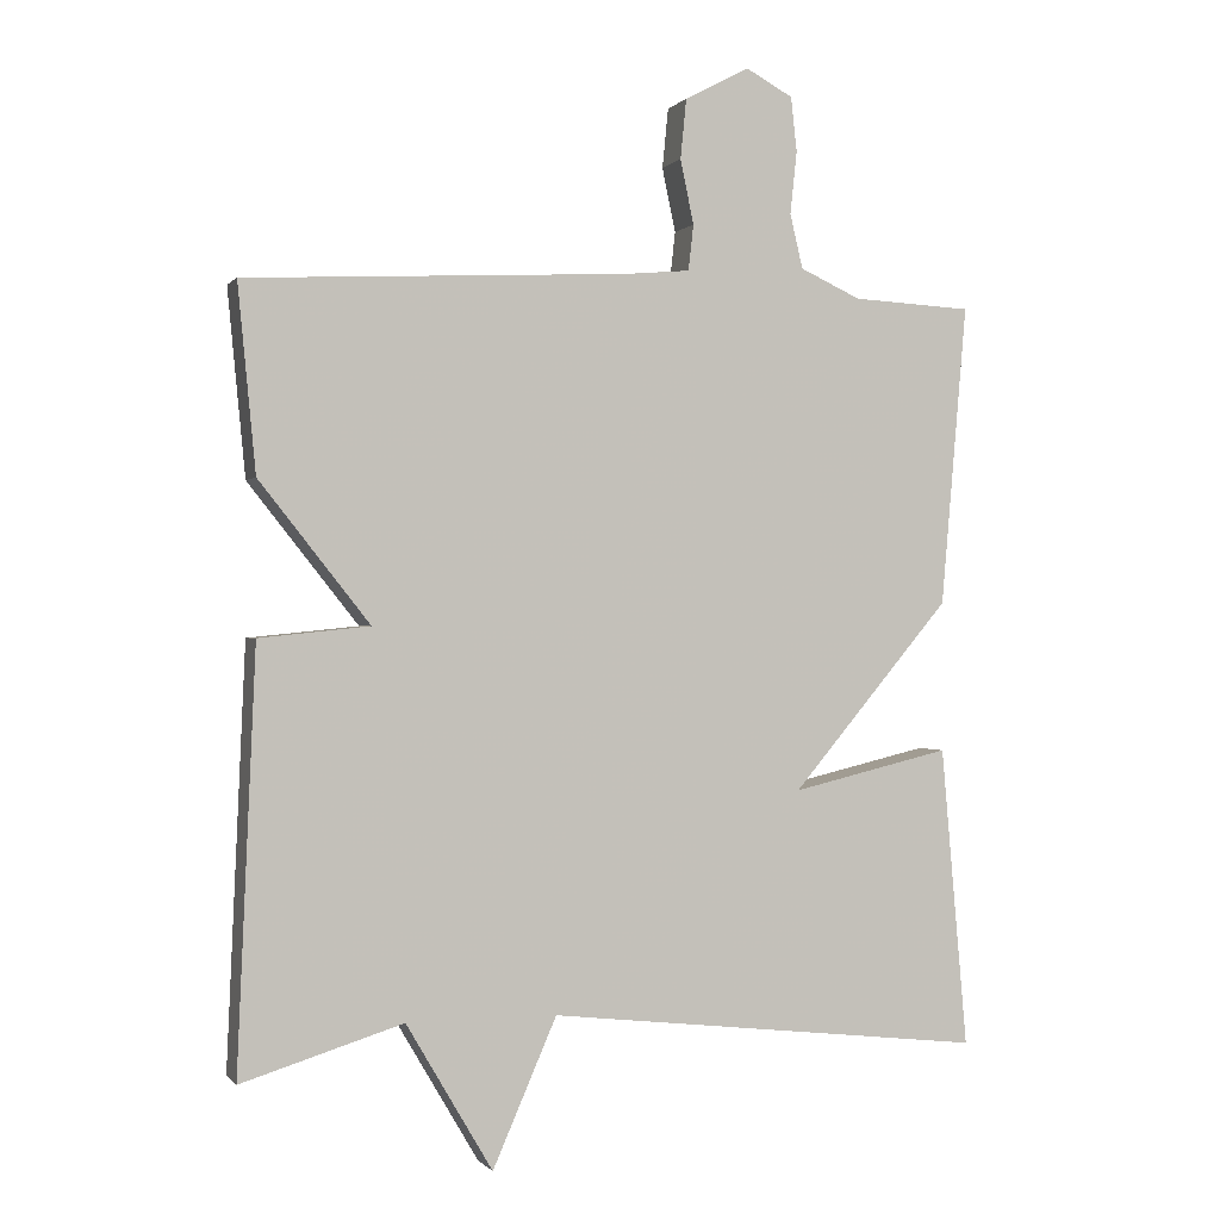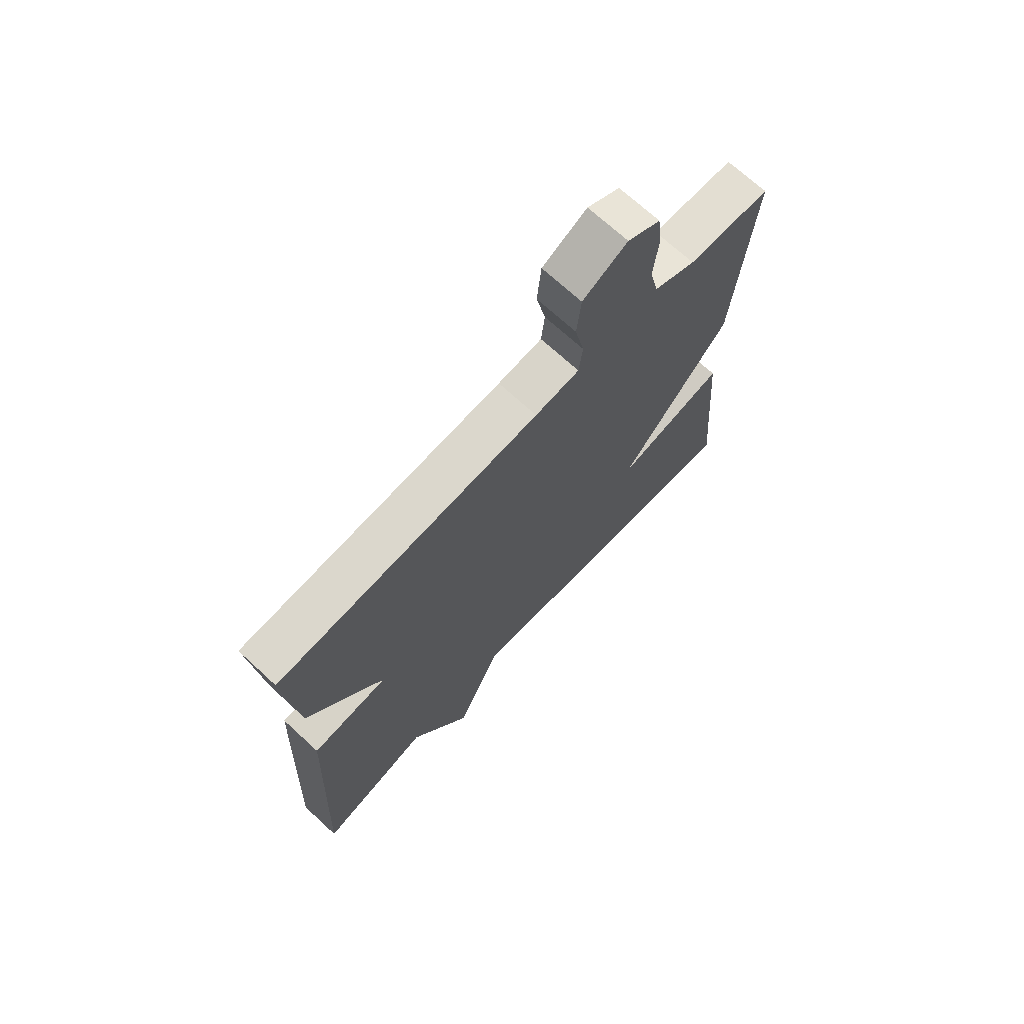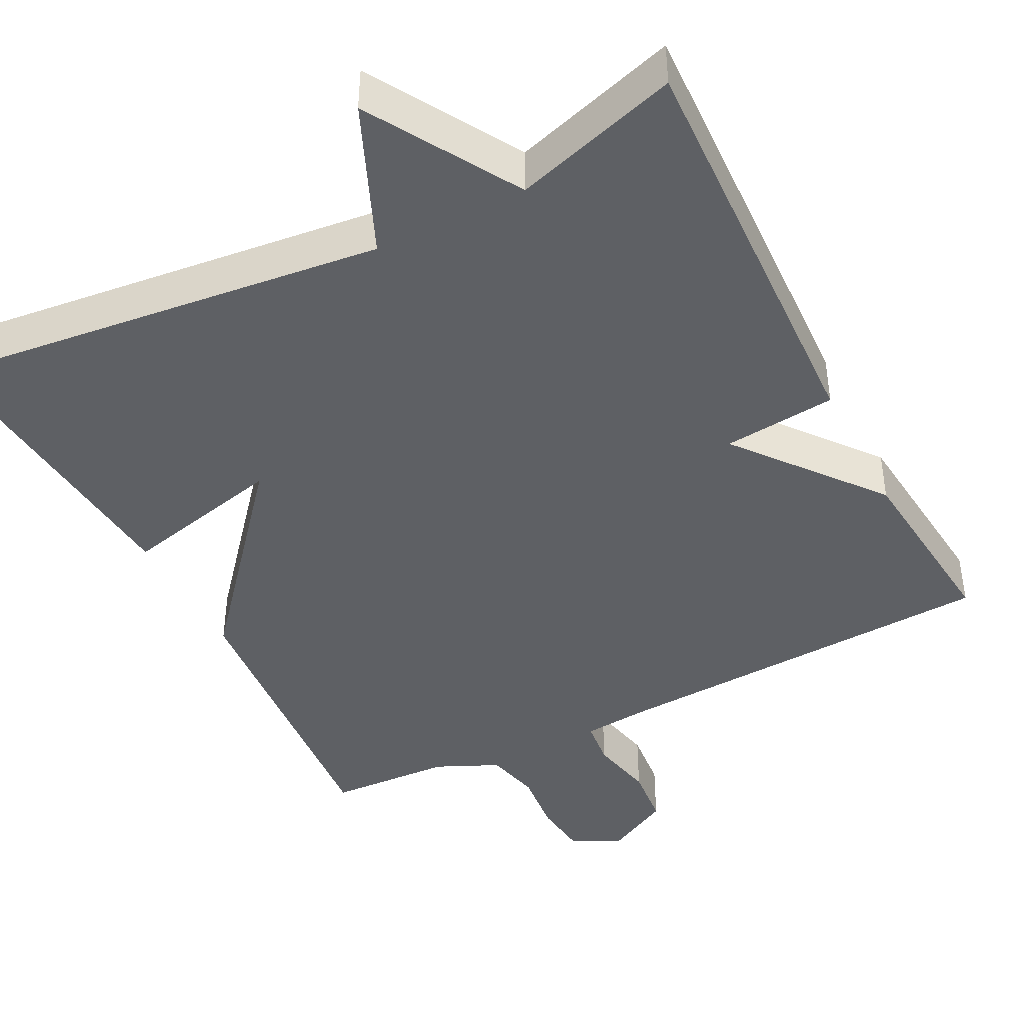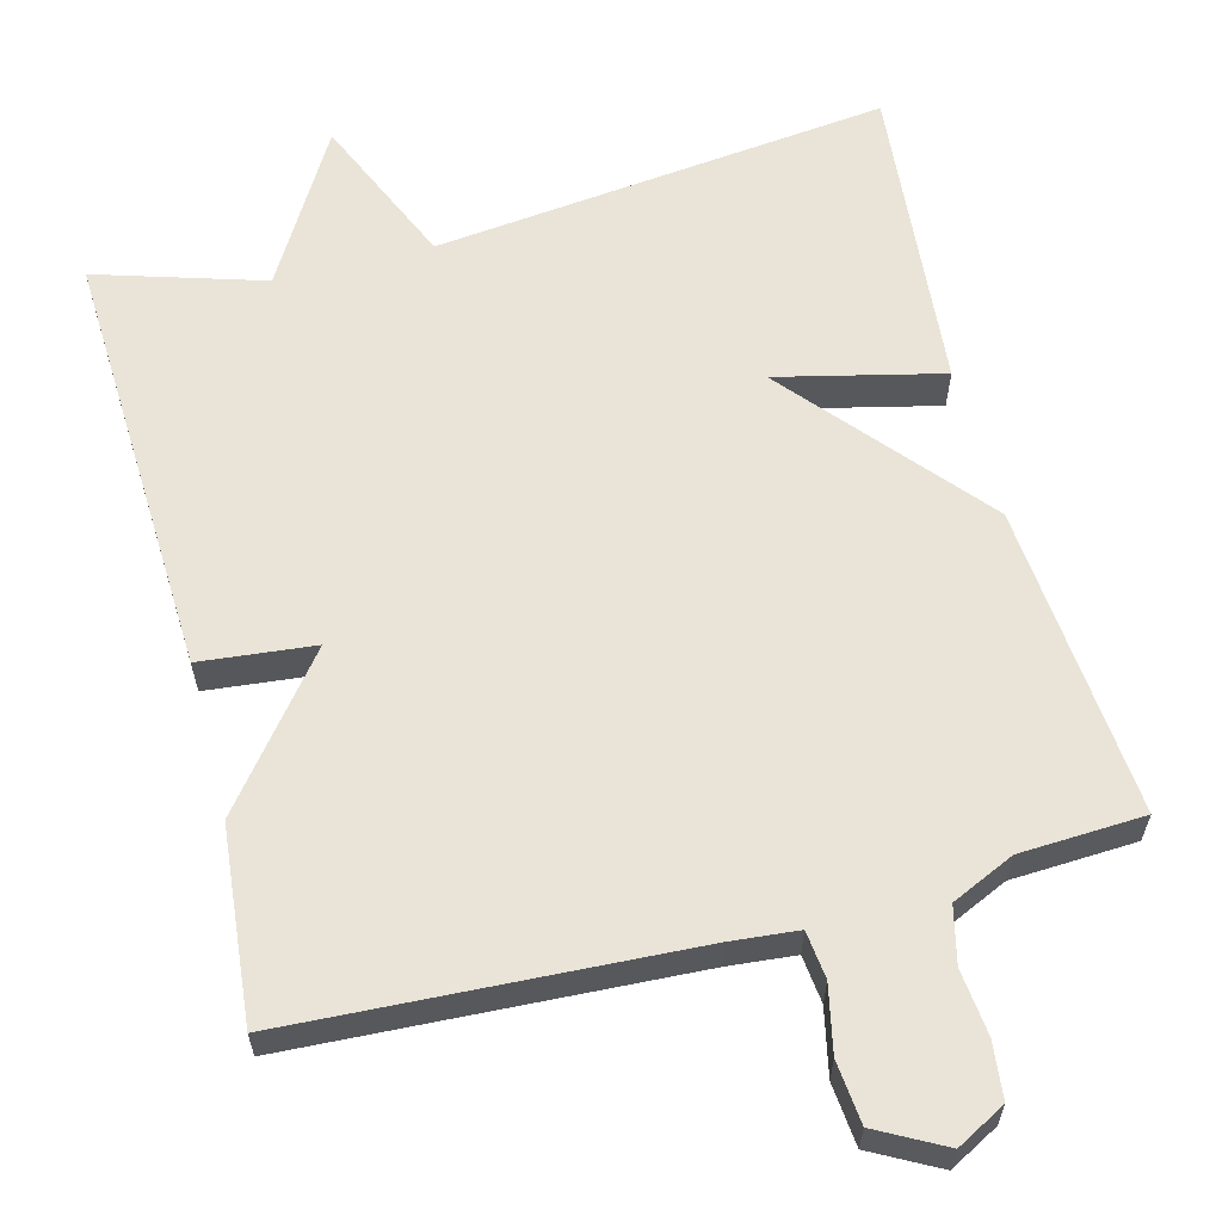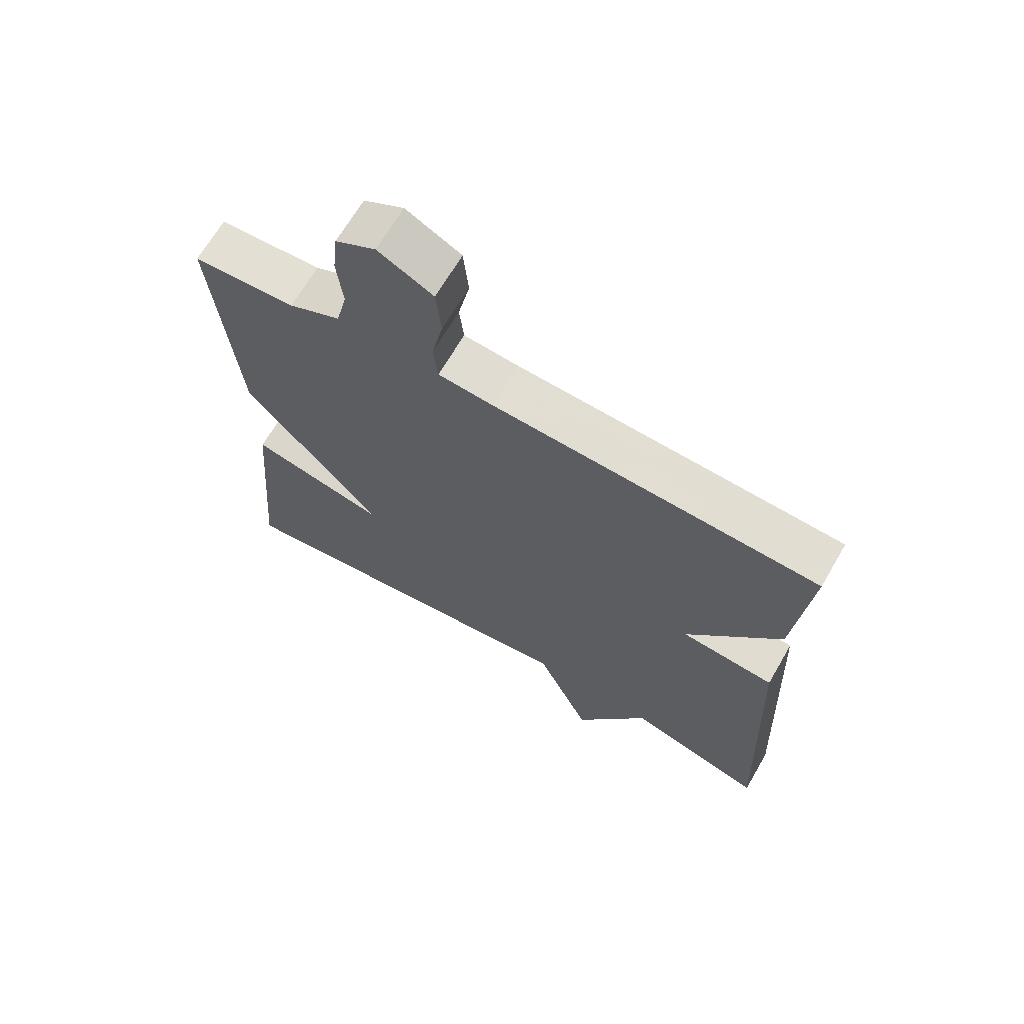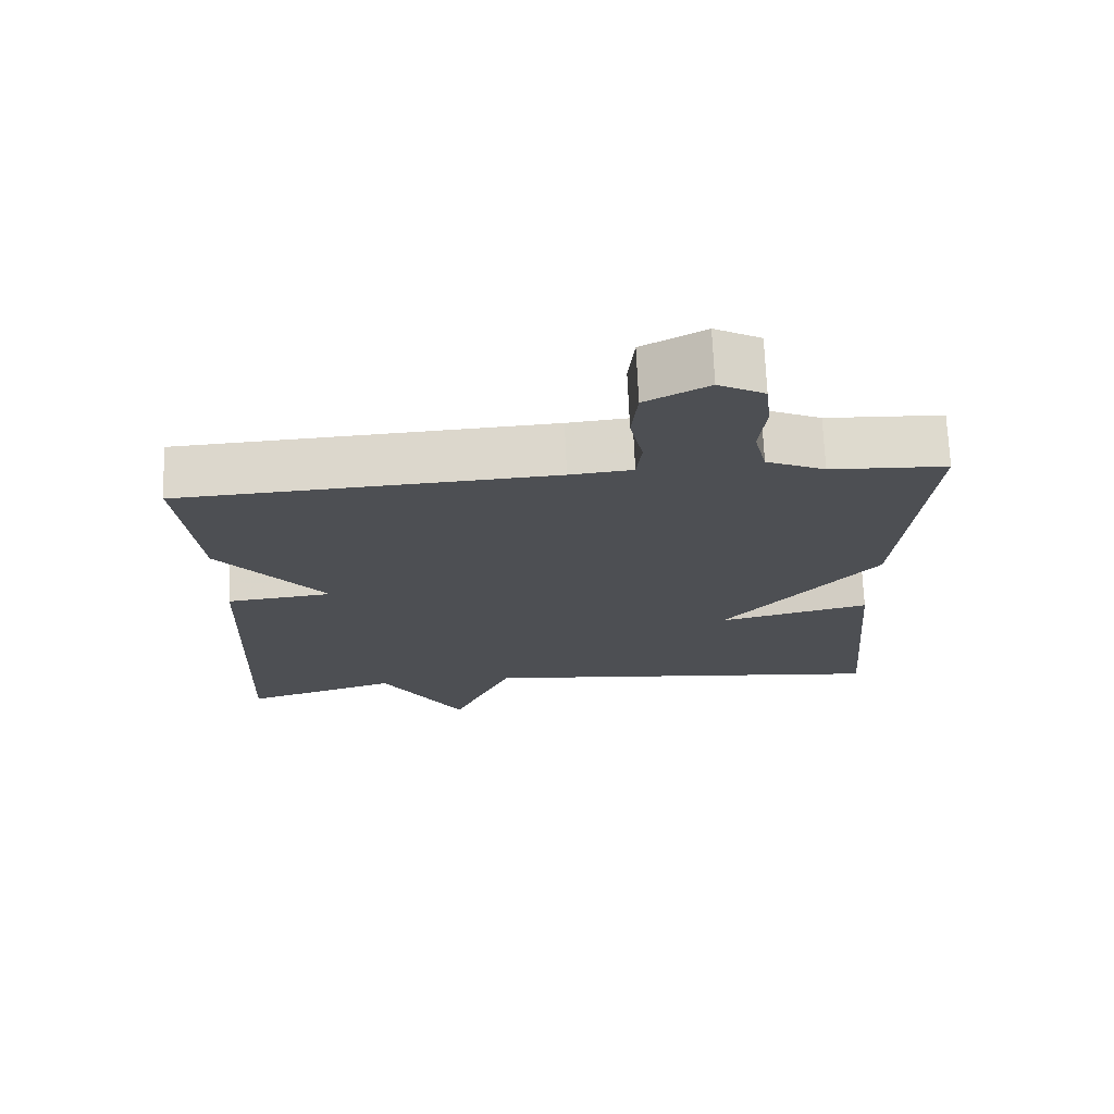
<metadata>
{"format":"obj","ext":"obj","renderer":"f3d","projection":"perspective","resolution":1024,"background":"white","views":[{"elev":-0.3,"azim":-18.7,"up":"+Z"},{"elev":70.3,"azim":-47.3,"up":"+Z"},{"elev":-42.8,"azim":-152.9,"up":"+Y"},{"elev":61.1,"azim":-14.6,"up":"+Y"},{"elev":67.2,"azim":-149.9,"up":"+Z"},{"elev":71.9,"azim":-2.5,"up":"+Z"}]}
</metadata>
<code>
v -0.5 0.07 0.5
v 0.011 0.07 0.527
v 0.097 0.07 0.535
v 0.104 0.07 0.596
v 0.086 0.07 0.681
v 0.094 0.07 0.761
v 0.18 0.07 0.807
v 0.243 0.07 0.773
v 0.251 0.07 0.701
v 0.242 0.07 0.617
v 0.259 0.07 0.545
v 0.34 0.07 0.508
v 0.5 0.07 0.5
v 0.465 0.07 0.099
v 0.253 0.07 -0.151
v 0.465 0.07 -0.101
v 0.5 0.07 -0.5
v -0.085 0.07 -0.434
v -0.17 0.07 -0.629
v -0.285 0.07 -0.434
v -0.5 0.07 -0.5
v -0.476 0.07 0.053
v -0.329 0.07 0.068
v -0.476 0.07 0.253
v -0.5 0 0.5
v 0.011 0 0.527
v 0.097 0 0.535
v 0.104 0 0.596
v 0.086 0 0.681
v 0.094 0 0.761
v 0.18 0 0.807
v 0.243 0 0.773
v 0.251 0 0.701
v 0.242 0 0.617
v 0.259 0 0.545
v 0.34 0 0.508
v 0.5 0 0.5
v 0.465 0 0.099
v 0.253 0 -0.151
v 0.465 0 -0.101
v 0.5 0 -0.5
v -0.085 0 -0.434
v -0.17 0 -0.629
v -0.285 0 -0.434
v -0.5 0 -0.5
v -0.476 0 0.053
v -0.329 0 0.068
v -0.476 0 0.253
f 23 24 1 2
f 20 21 22 23
f 23 2 3
f 20 23 3
f 19 20 3
f 18 19 3
f 15 16 17 18
f 14 15 18
f 13 14 18
f 12 13 18
f 11 12 18 3
f 10 11 3 4
f 8 9 10
f 7 8 10
f 6 7 10
f 5 6 10
f 4 5 10
f 26 25 48 47
f 47 46 45 44
f 27 26 47
f 27 47 44
f 27 44 43
f 27 43 42
f 42 41 40 39
f 42 39 38
f 42 38 37
f 42 37 36
f 27 42 36 35
f 28 27 35 34
f 34 33 32
f 34 32 31
f 34 31 30
f 34 30 29
f 34 29 28
f 1 25 26 2
f 2 26 27 3
f 3 27 28 4
f 4 28 29 5
f 5 29 30 6
f 6 30 31 7
f 7 31 32 8
f 8 32 33 9
f 9 33 34 10
f 10 34 35 11
f 11 35 36 12
f 12 36 37 13
f 13 37 38 14
f 14 38 39 15
f 15 39 40 16
f 16 40 41 17
f 17 41 42 18
f 18 42 43 19
f 19 43 44 20
f 20 44 45 21
f 21 45 46 22
f 22 46 47 23
f 23 47 48 24
f 24 48 25 1

</code>
